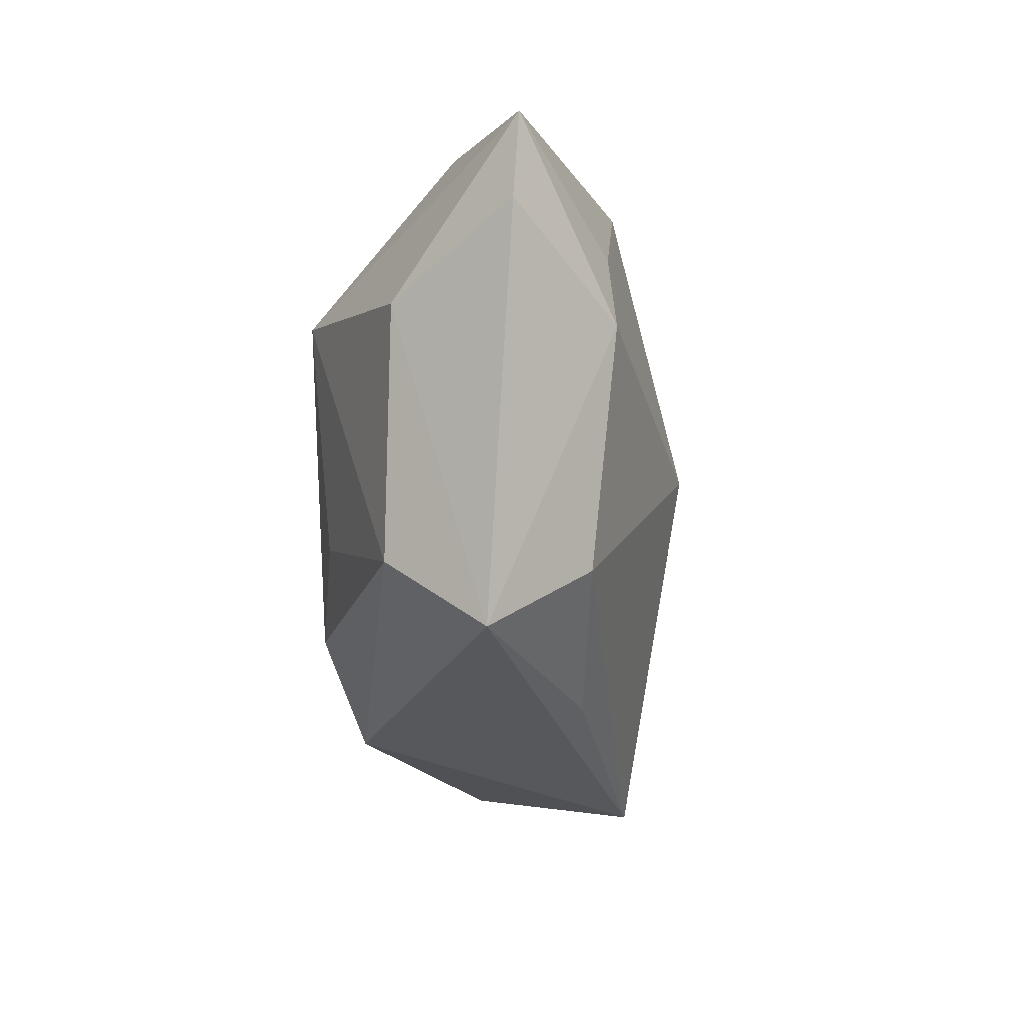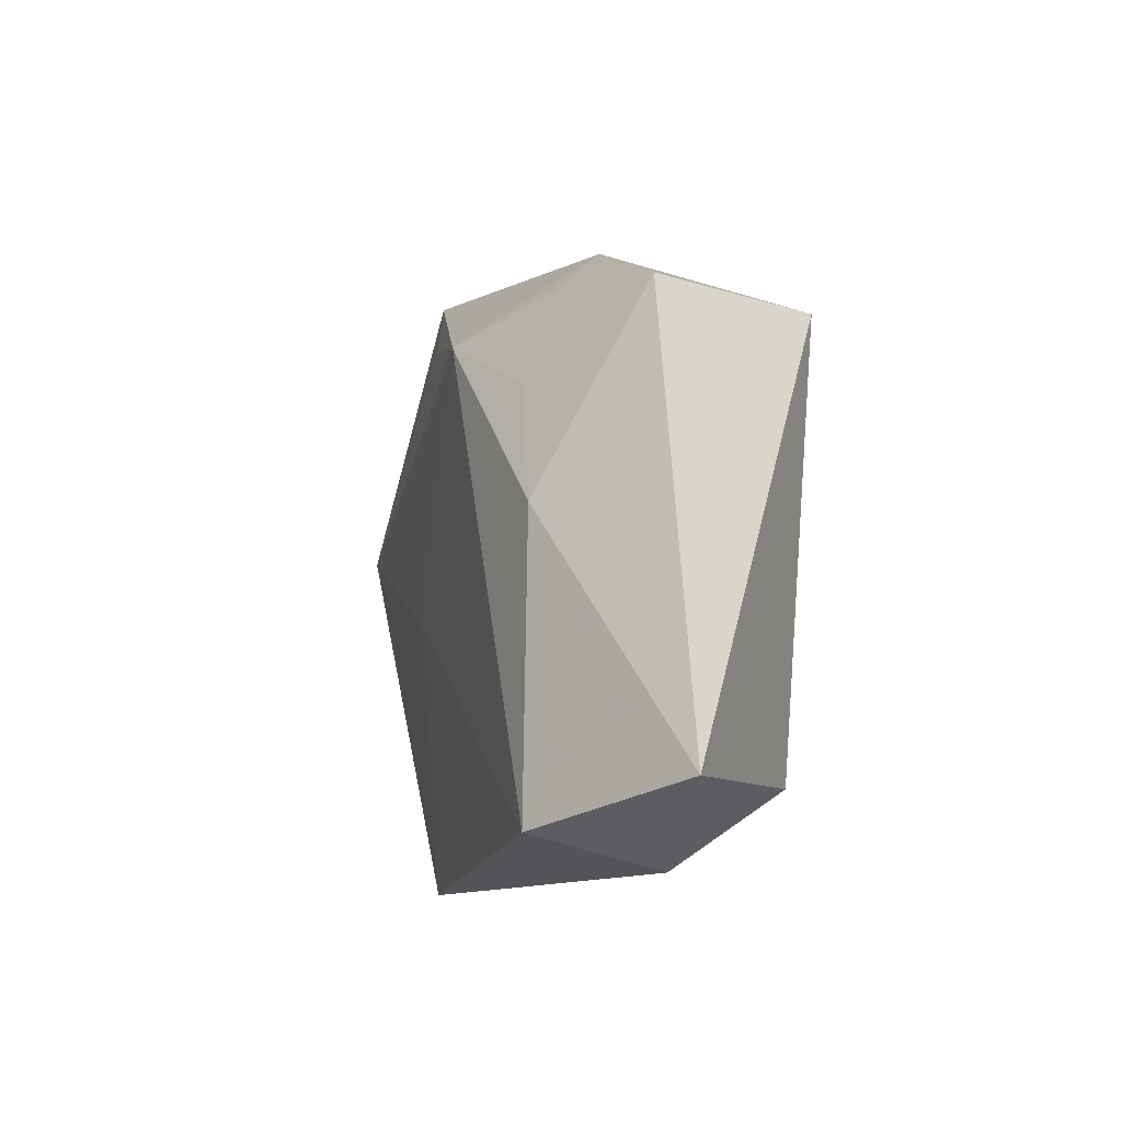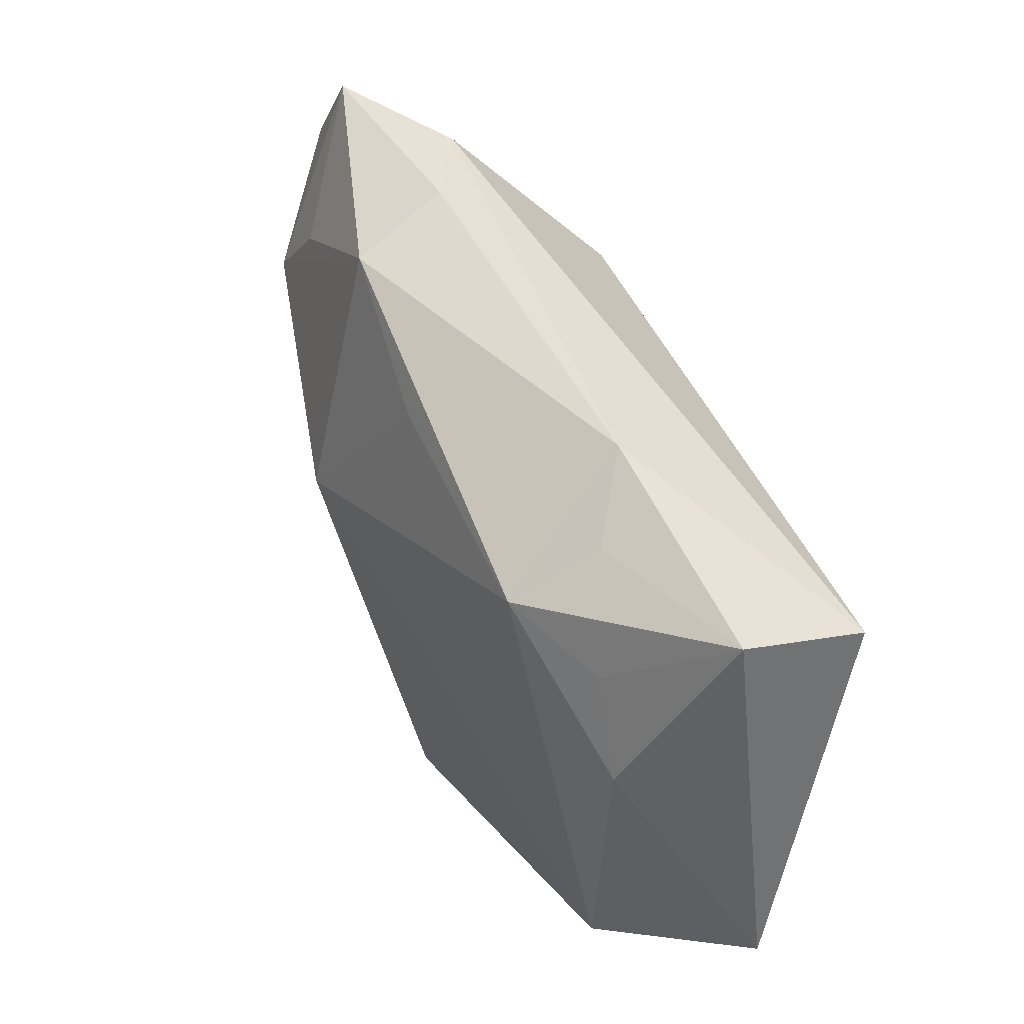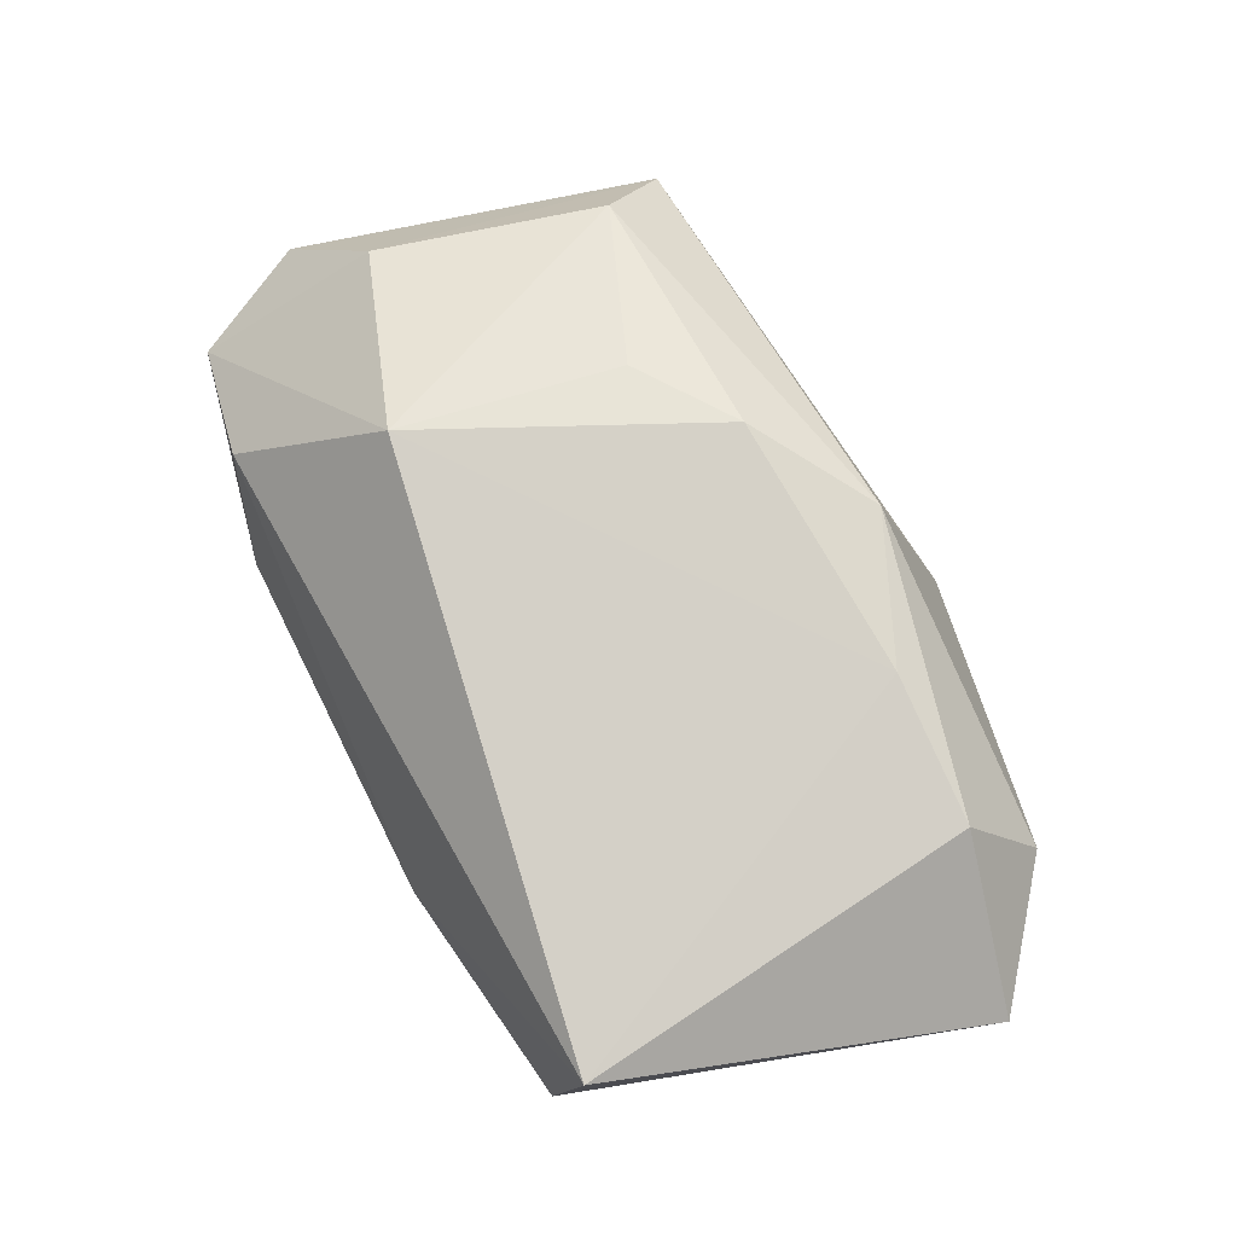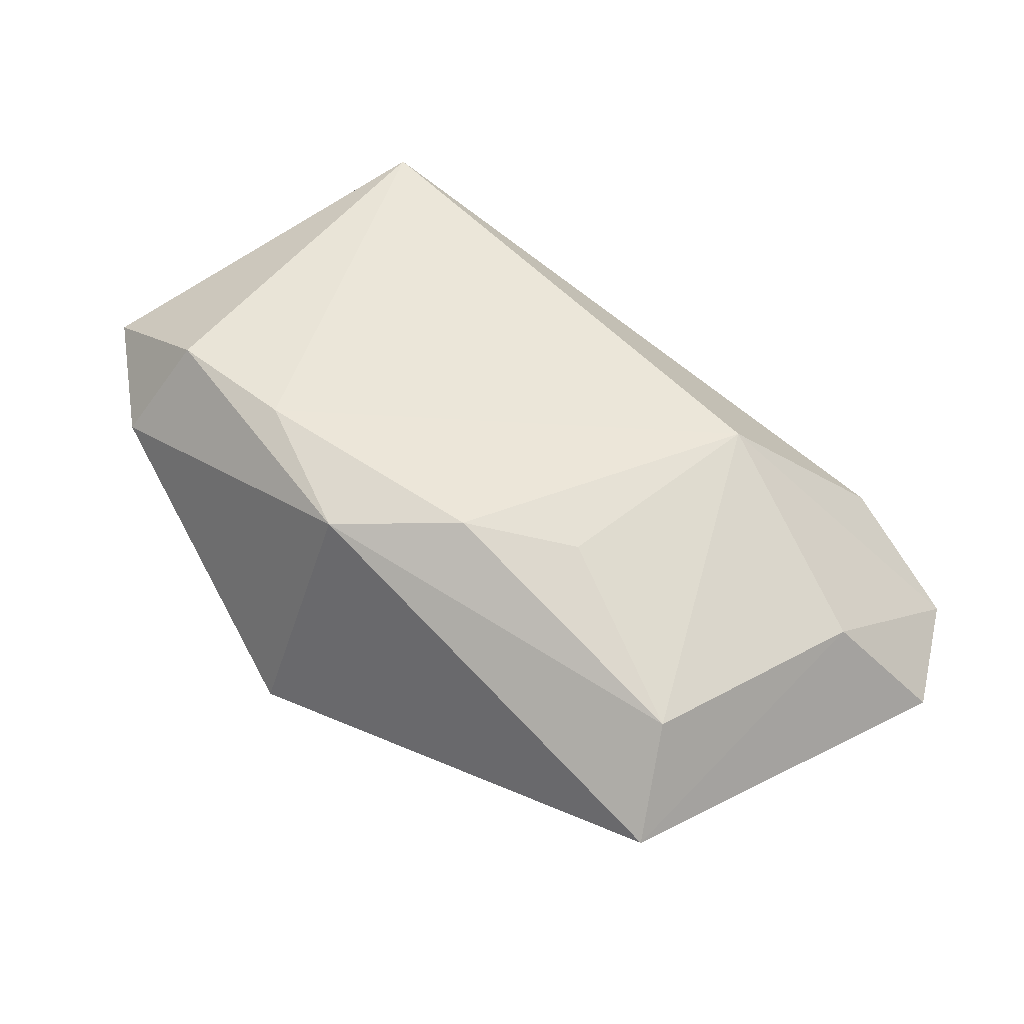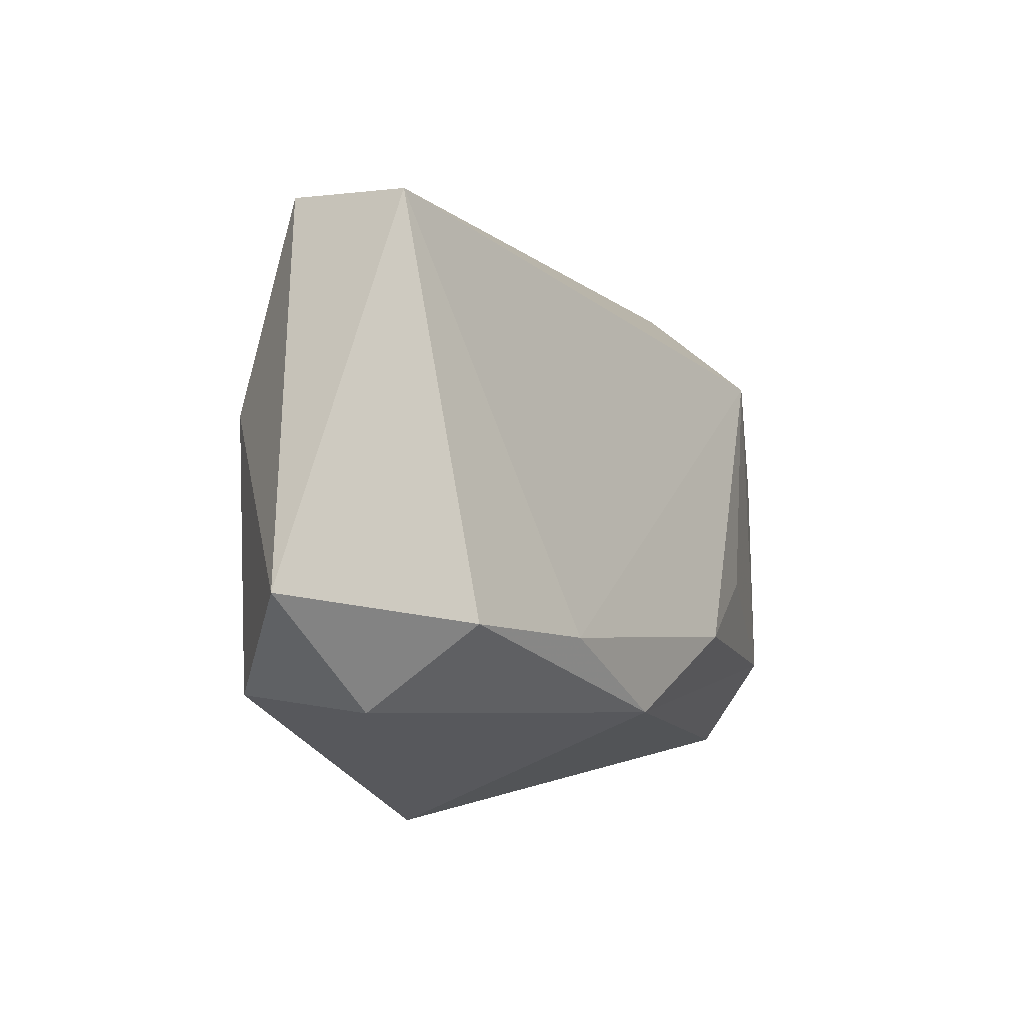
<metadata>
{"format":"obj","ext":"obj","renderer":"f3d","projection":"perspective","resolution":1024,"background":"white","views":[{"elev":-7.0,"azim":96.0,"up":"+Y"},{"elev":-9.2,"azim":-93.2,"up":"+Y"},{"elev":42.8,"azim":-112.2,"up":"+Y"},{"elev":79.9,"azim":-104.8,"up":"+Z"},{"elev":47.9,"azim":53.5,"up":"+Z"},{"elev":-21.8,"azim":-53.7,"up":"+Y"}]}
</metadata>
<code>
v 0.03918 0.01879 -0.005661
v 0.01025 0.001221 -0.01687
v 0.03065 0.01071 -0.01276
v 0.01287 0.02755 -0.003216
v -0.001904 0.01696 -0.01186
v 0.01084 0.02416 -0.01132
v -0.01651 0.0213 0.0004853
v -0.02117 0.01251 -0.01076
v 0.02439 0.01736 -0.01171
v -0.02344 -0.02006 0.01316
v 0.01015 -0.01211 0.01364
v 0.001726 -0.02063 0.01154
v 0.01631 0.01397 0.01384
v -0.004758 -0.005753 -0.01297
v -0.02842 -0.02339 -0.005817
v 0.03236 -0.007397 0.004852
v 0.03207 0.02755 -0.005387
v -0.03449 0.01466 0.00292
v 0.01714 -0.004891 0.01197
v -0.0223 0.01653 -0.003413
v -0.03417 0.01194 0.01384
v 0.01832 -0.01812 -0.009083
v -0.01112 -0.01796 0.01384
v 0.02107 0.02687 0.001126
v -0.02768 0.008326 -0.00581
v -0.03074 -0.0007452 -0.005537
v -0.001413 -0.02717 -0.01138
v -0.02588 -0.02603 0.004409
v 0.02921 -0.007948 -0.01068
v 0.03652 -0.01263 -0.003459
v 0.03376 0.01219 0.004249
v -0.03789 -0.02009 0.005407
f 21 18 32
f 29 27 2
f 24 21 13
f 18 21 7
f 7 24 4
f 21 24 7
f 2 27 14
f 14 8 2
f 2 8 5
f 32 18 26
f 22 30 27
f 27 29 22
f 22 29 30
f 13 21 23
f 23 11 13
f 27 30 12
f 11 23 12
f 30 16 12
f 12 16 11
f 30 29 3
f 3 1 30
f 3 29 2
f 4 24 17
f 1 3 17
f 17 24 13
f 20 8 18
f 18 7 20
f 20 7 8
f 32 26 15
f 15 26 8
f 15 14 27
f 8 14 15
f 18 8 25
f 25 26 18
f 8 26 25
f 13 11 19
f 19 16 13
f 11 16 19
f 30 1 31
f 31 16 30
f 13 16 31
f 31 17 13
f 1 17 31
f 10 21 32
f 10 23 21
f 10 12 23
f 2 5 6
f 6 3 2
f 4 17 6
f 6 7 4
f 6 5 8
f 8 7 6
f 27 12 28
f 12 10 28
f 28 15 27
f 32 15 28
f 28 10 32
f 9 17 3
f 3 6 9
f 9 6 17

</code>
